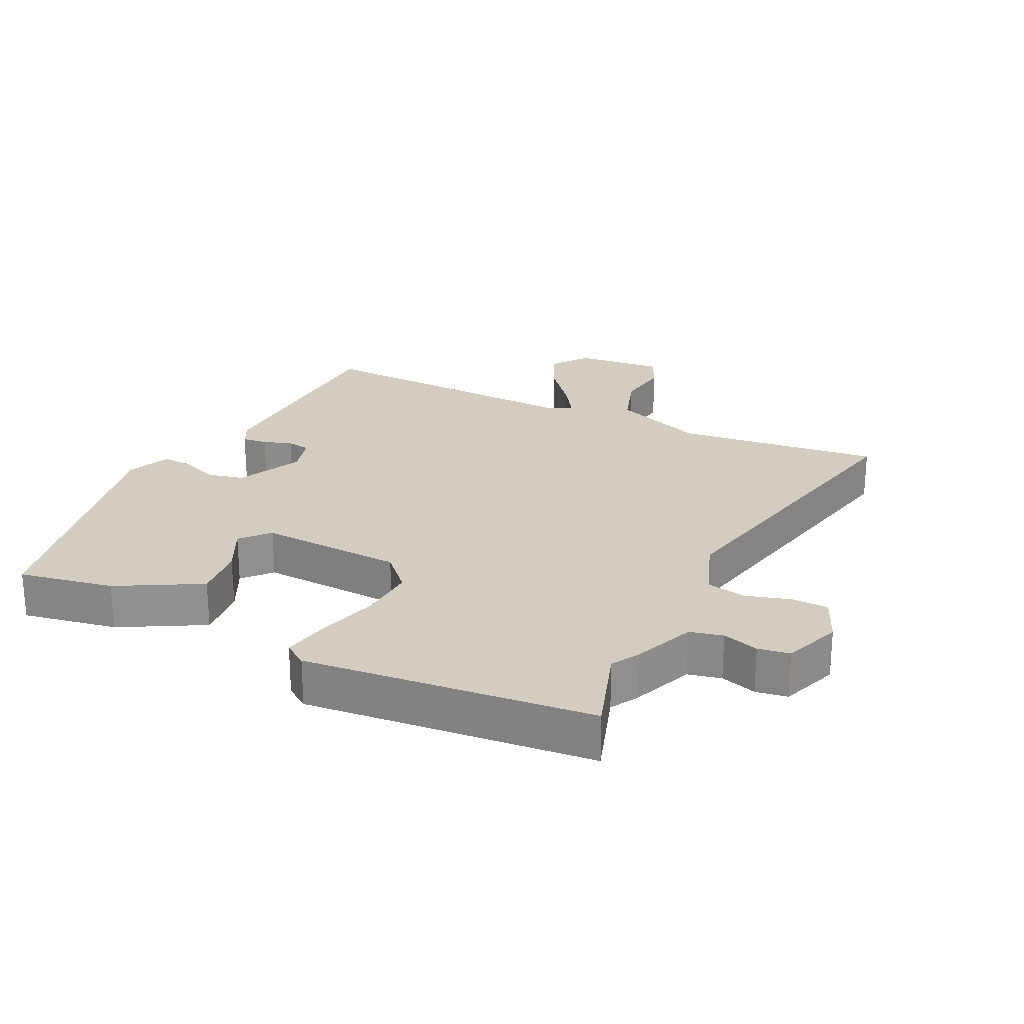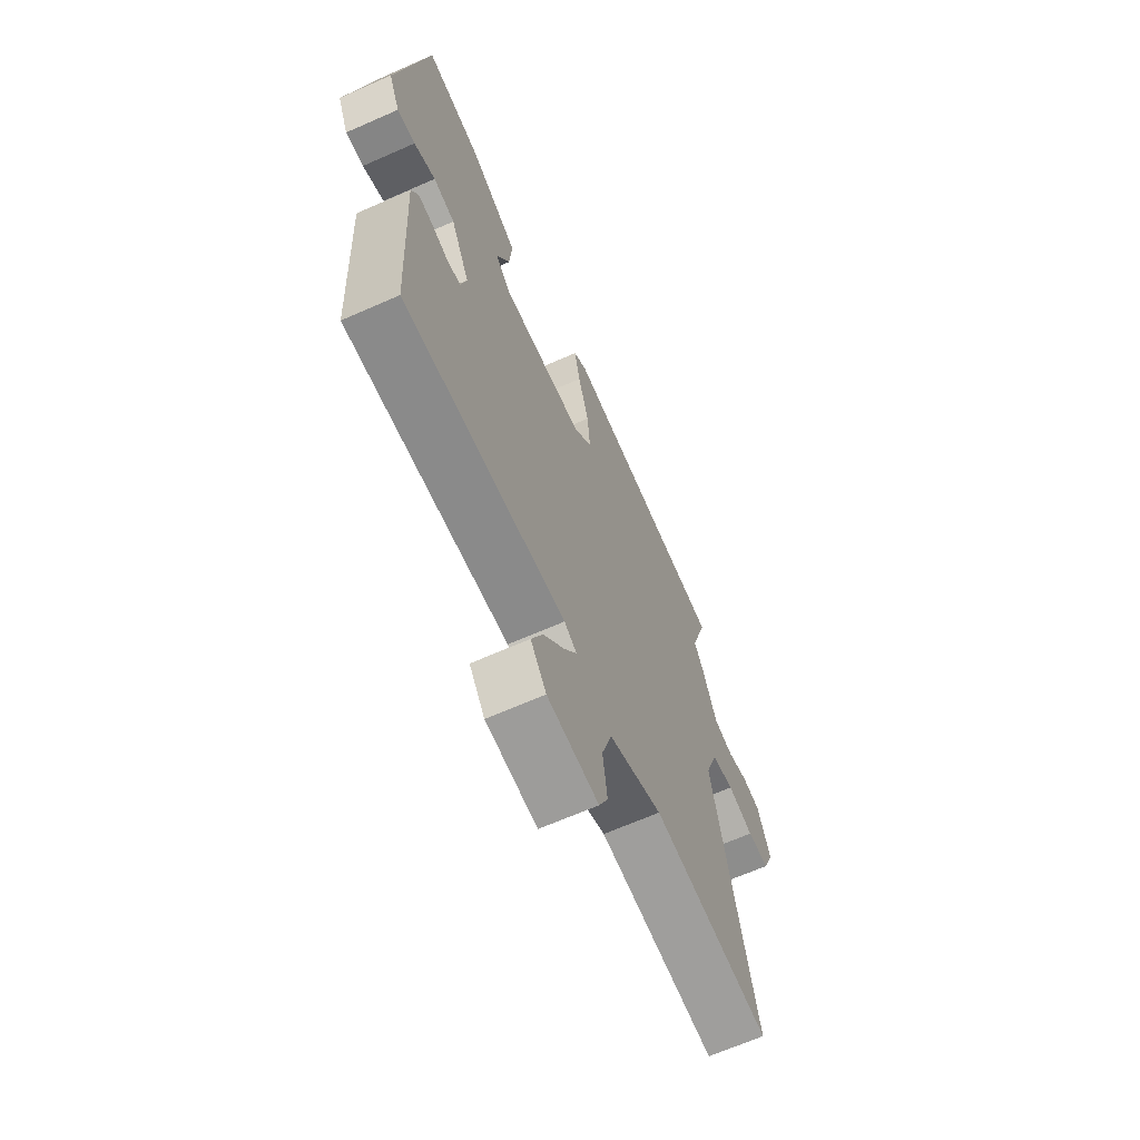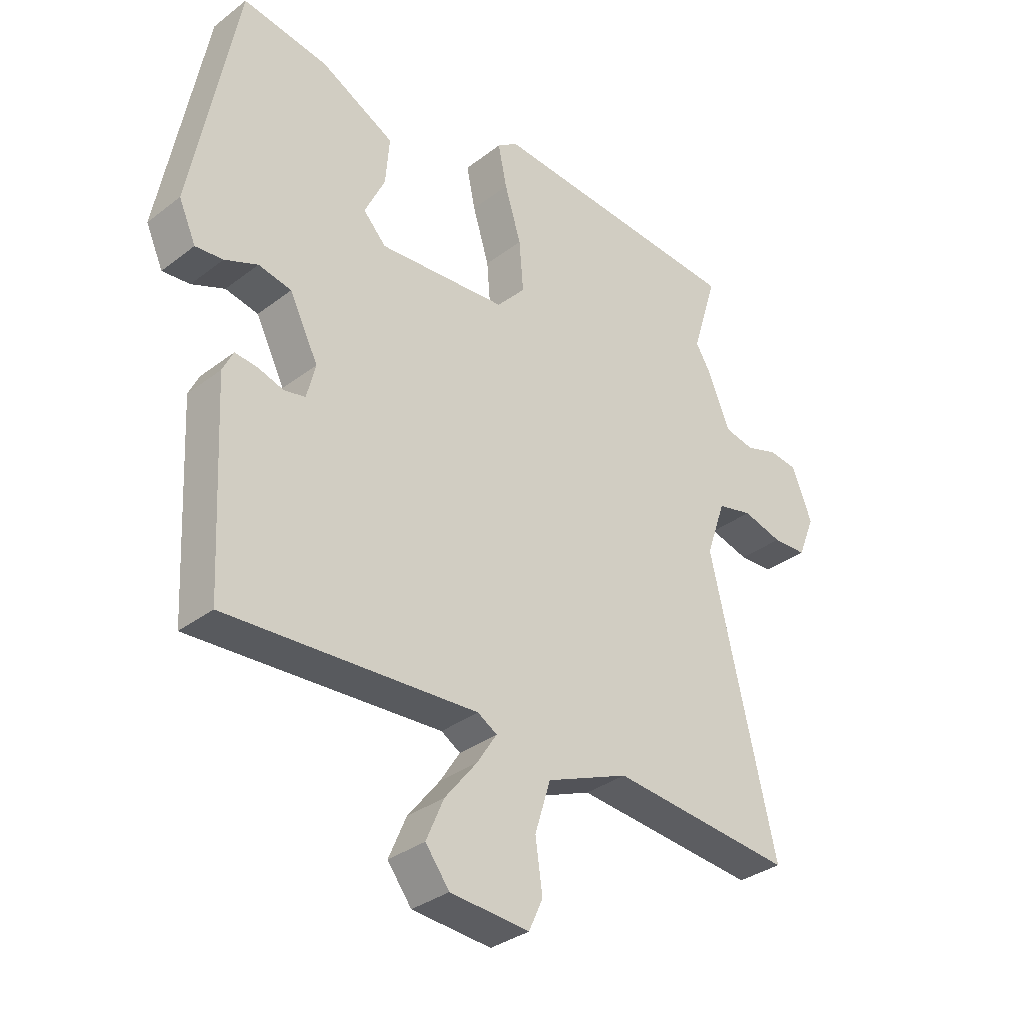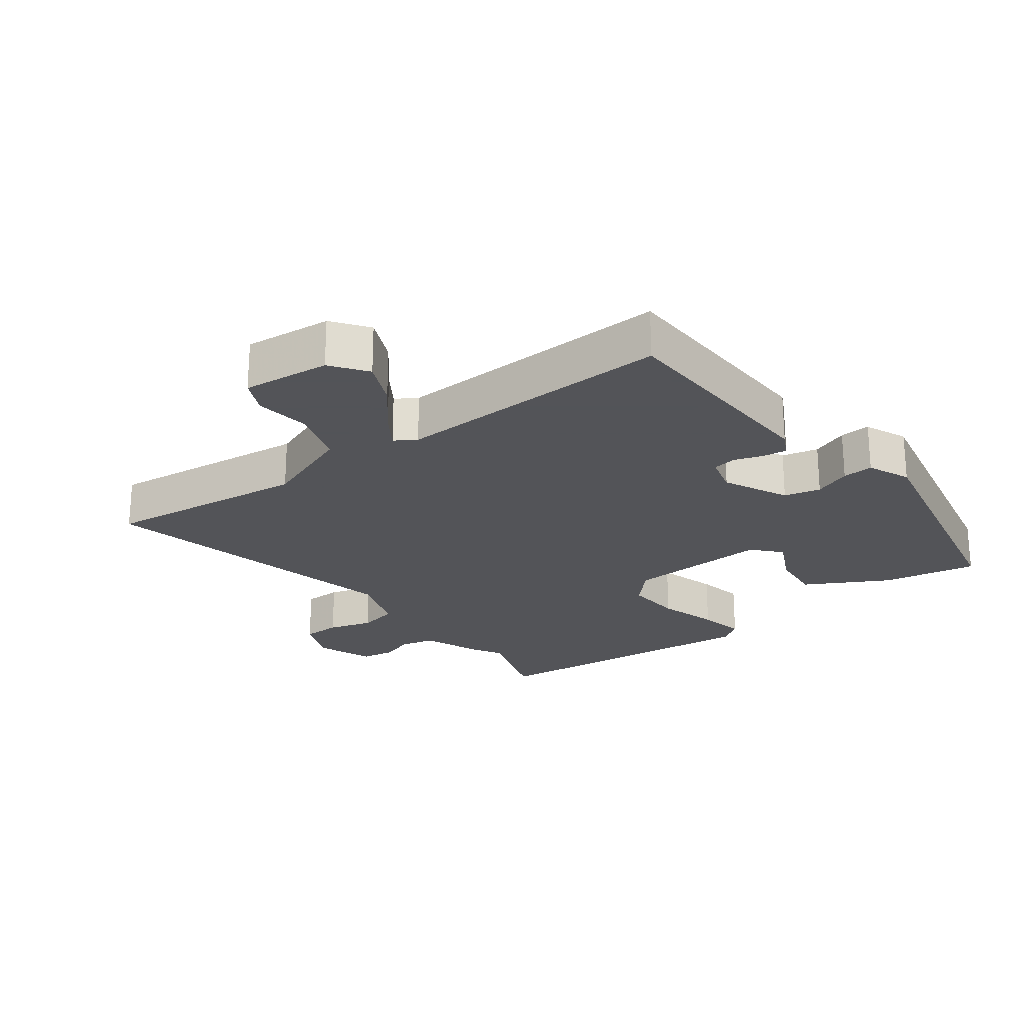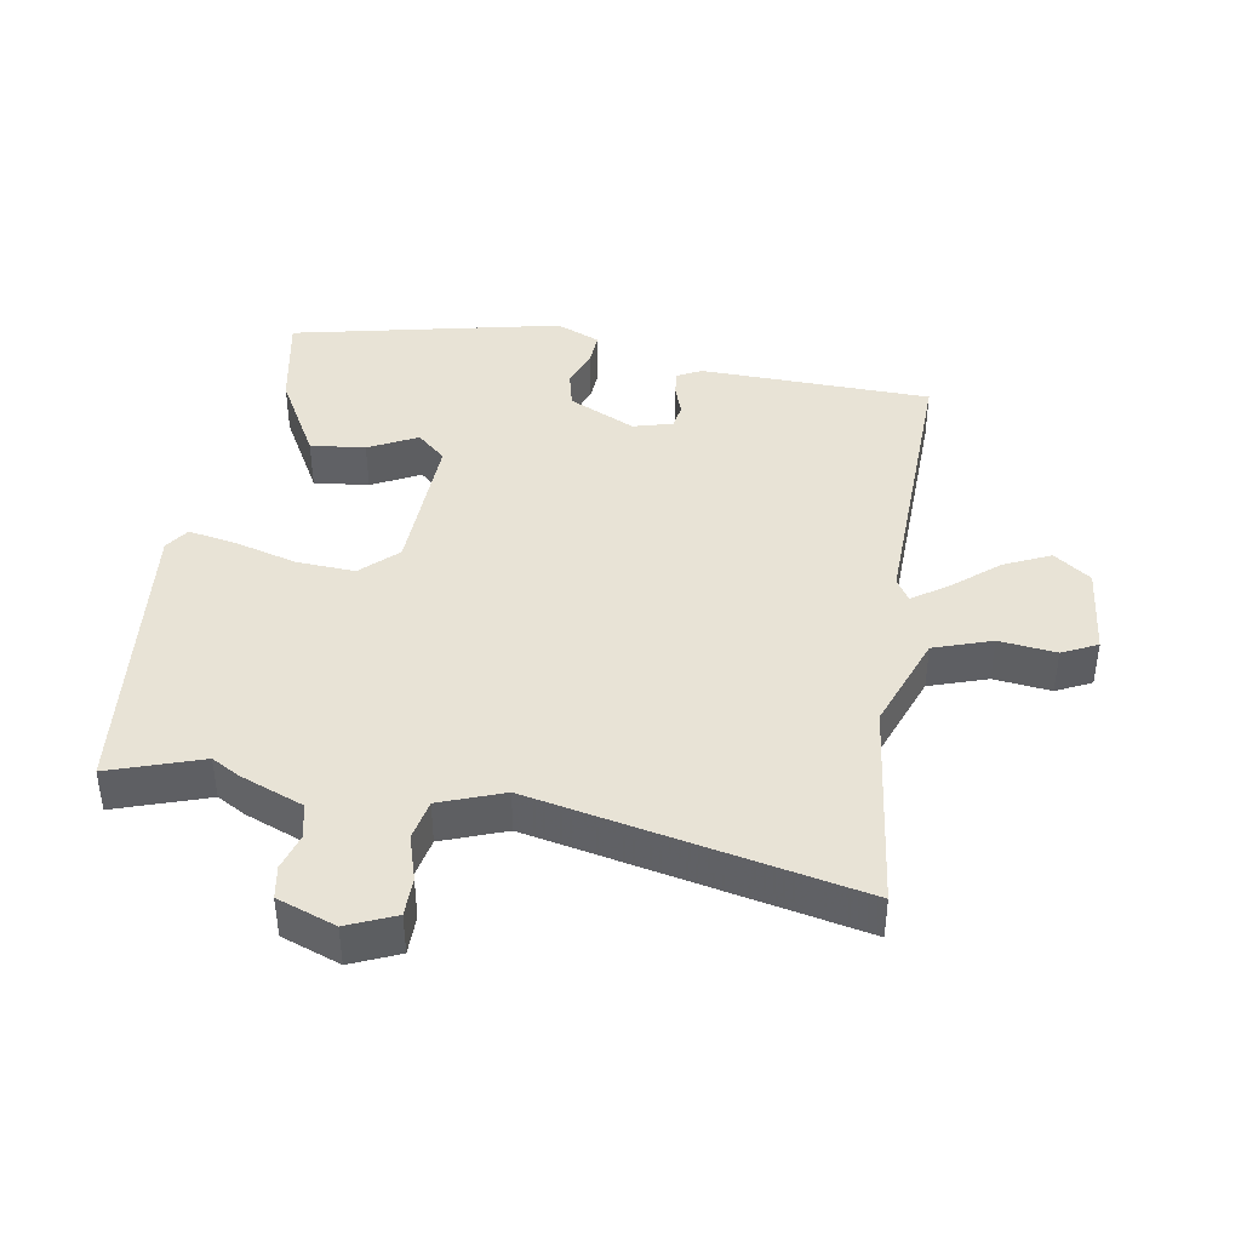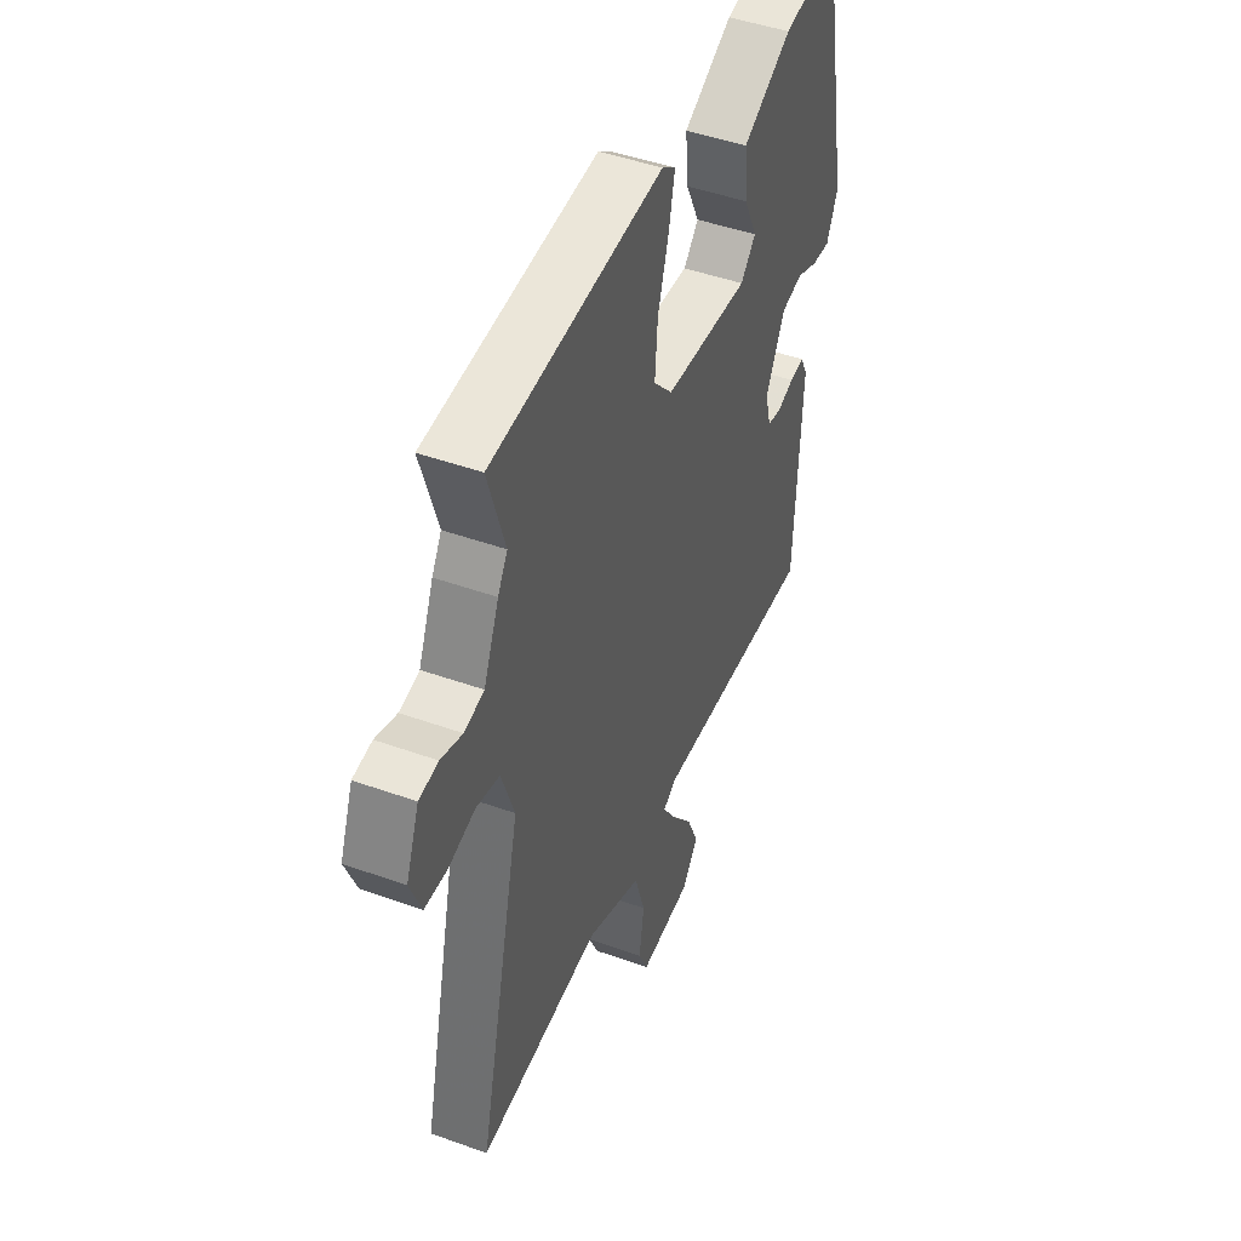
<metadata>
{"format":"obj","ext":"obj","renderer":"f3d","projection":"perspective","resolution":1024,"background":"white","views":[{"elev":24.7,"azim":24.9,"up":"+Y"},{"elev":-66.1,"azim":-66.1,"up":"+Z"},{"elev":-33.3,"azim":-43.7,"up":"+Z"},{"elev":-23.4,"azim":-144.0,"up":"+Y"},{"elev":41.9,"azim":98.1,"up":"+Y"},{"elev":46.2,"azim":112.3,"up":"+Z"}]}
</metadata>
<code>
v -0.459 0.07 0.492
v -0.314 0.07 0.468
v -0.187 0.07 0.401
v -0.194 0.07 0.319
v -0.229 0.07 0.246
v -0.19 0.07 0.204
v 0.029 0.07 0.219
v 0.078 0.07 0.273
v 0.071 0.07 0.36
v 0.043 0.07 0.452
v 0.028 0.07 0.524
v 0.063 0.07 0.549
v 0.504 0.07 0.514
v 0.461 0.07 0.375
v 0.486 0.07 0.333
v 0.525 0.07 0.24
v 0.576 0.07 0.229
v 0.631 0.07 0.247
v 0.68 0.07 0.24
v 0.714 0.07 0.153
v 0.685 0.07 0.081
v 0.627 0.07 0.079
v 0.559 0.07 0.098
v 0.499 0.07 0.084
v 0.466 0.07 -0.012
v 0.578 0.07 -0.491
v 0.265 0.07 -0.46
v 0.124 0.07 -0.517
v 0.097 0.07 -0.604
v 0.109 0.07 -0.689
v 0.085 0.07 -0.742
v -0.05 0.07 -0.731
v -0.091 0.07 -0.677
v -0.061 0.07 -0.607
v -0.006 0.07 -0.538
v 0.028 0.07 -0.485
v -0.005 0.07 -0.465
v -0.433 0.07 -0.488
v -0.45 0.07 -0.144
v -0.432 0.07 -0.107
v -0.394 0.07 -0.111
v -0.35 0.07 -0.125
v -0.314 0.07 -0.118
v -0.299 0.07 -0.059
v -0.348 0.07 0.039
v -0.404 0.07 0.051
v -0.46 0.07 0.028
v -0.507 0.07 0.024
v -0.536 0.07 0.089
v -0.459 0 0.492
v -0.314 0 0.468
v -0.187 0 0.401
v -0.194 0 0.319
v -0.229 0 0.246
v -0.19 0 0.204
v 0.029 0 0.219
v 0.078 0 0.273
v 0.071 0 0.36
v 0.043 0 0.452
v 0.028 0 0.524
v 0.063 0 0.549
v 0.504 0 0.514
v 0.461 0 0.375
v 0.486 0 0.333
v 0.525 0 0.24
v 0.576 0 0.229
v 0.631 0 0.247
v 0.68 0 0.24
v 0.714 0 0.153
v 0.685 0 0.081
v 0.627 0 0.079
v 0.559 0 0.098
v 0.499 0 0.084
v 0.466 0 -0.012
v 0.578 0 -0.491
v 0.265 0 -0.46
v 0.124 0 -0.517
v 0.097 0 -0.604
v 0.109 0 -0.689
v 0.085 0 -0.742
v -0.05 0 -0.731
v -0.091 0 -0.677
v -0.061 0 -0.607
v -0.006 0 -0.538
v 0.028 0 -0.485
v -0.005 0 -0.465
v -0.433 0 -0.488
v -0.45 0 -0.144
v -0.432 0 -0.107
v -0.394 0 -0.111
v -0.35 0 -0.125
v -0.314 0 -0.118
v -0.299 0 -0.059
v -0.348 0 0.039
v -0.404 0 0.051
v -0.46 0 0.028
v -0.507 0 0.024
v -0.536 0 0.089
f 3 4 5
f 2 3 5
f 1 2 5
f 49 1 5
f 48 49 5
f 47 48 5
f 46 47 5
f 45 46 5 6
f 44 45 6 7
f 43 44 7
f 40 41 42
f 39 40 42
f 38 39 42
f 37 38 42
f 36 37 42 43
f 33 34 35
f 32 33 35
f 31 32 35
f 30 31 35
f 29 30 35
f 28 29 35 36
f 36 43 7
f 28 36 7
f 27 28 7
f 21 22 23
f 20 21 23
f 19 20 23
f 18 19 23
f 17 18 23
f 16 17 23 24
f 16 24 25
f 15 16 25
f 14 15 25
f 12 13 14
f 11 12 14
f 10 11 14
f 9 10 14
f 8 9 14 25
f 25 26 27
f 8 25 27
f 7 8 27
f 54 53 52
f 54 52 51
f 54 51 50
f 54 50 98
f 54 98 97
f 54 97 96
f 54 96 95
f 55 54 95 94
f 56 55 94 93
f 56 93 92
f 91 90 89
f 91 89 88
f 91 88 87
f 91 87 86
f 92 91 86 85
f 84 83 82
f 84 82 81
f 84 81 80
f 84 80 79
f 84 79 78
f 85 84 78 77
f 56 92 85
f 56 85 77
f 56 77 76
f 72 71 70
f 72 70 69
f 72 69 68
f 72 68 67
f 72 67 66
f 73 72 66 65
f 74 73 65
f 74 65 64
f 74 64 63
f 63 62 61
f 63 61 60
f 63 60 59
f 63 59 58
f 74 63 58 57
f 76 75 74
f 76 74 57
f 76 57 56
f 1 50 51 2
f 2 51 52 3
f 3 52 53 4
f 4 53 54 5
f 5 54 55 6
f 6 55 56 7
f 7 56 57 8
f 8 57 58 9
f 9 58 59 10
f 10 59 60 11
f 11 60 61 12
f 12 61 62 13
f 13 62 63 14
f 14 63 64 15
f 15 64 65 16
f 16 65 66 17
f 17 66 67 18
f 18 67 68 19
f 19 68 69 20
f 20 69 70 21
f 21 70 71 22
f 22 71 72 23
f 23 72 73 24
f 24 73 74 25
f 25 74 75 26
f 26 75 76 27
f 27 76 77 28
f 28 77 78 29
f 29 78 79 30
f 30 79 80 31
f 31 80 81 32
f 32 81 82 33
f 33 82 83 34
f 34 83 84 35
f 35 84 85 36
f 36 85 86 37
f 37 86 87 38
f 38 87 88 39
f 39 88 89 40
f 40 89 90 41
f 41 90 91 42
f 42 91 92 43
f 43 92 93 44
f 44 93 94 45
f 45 94 95 46
f 46 95 96 47
f 47 96 97 48
f 48 97 98 49
f 49 98 50 1

</code>
